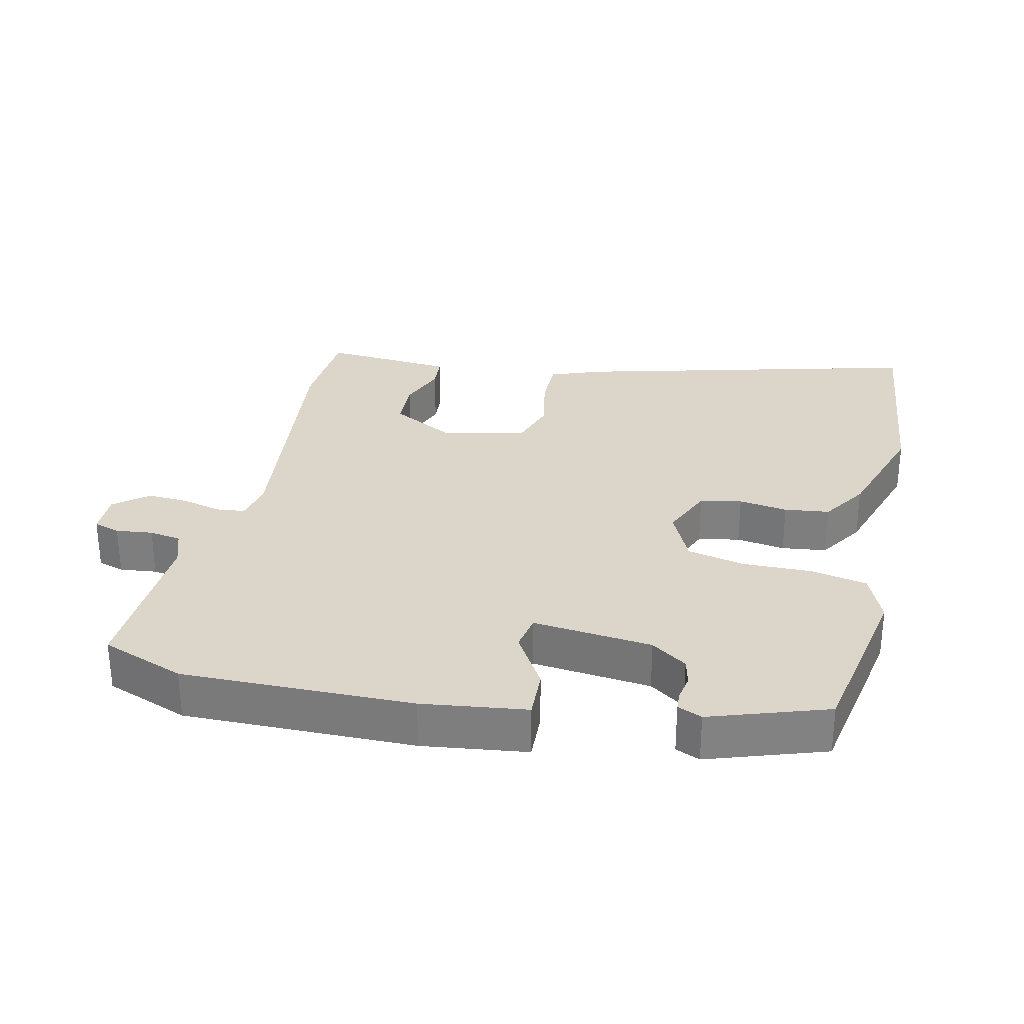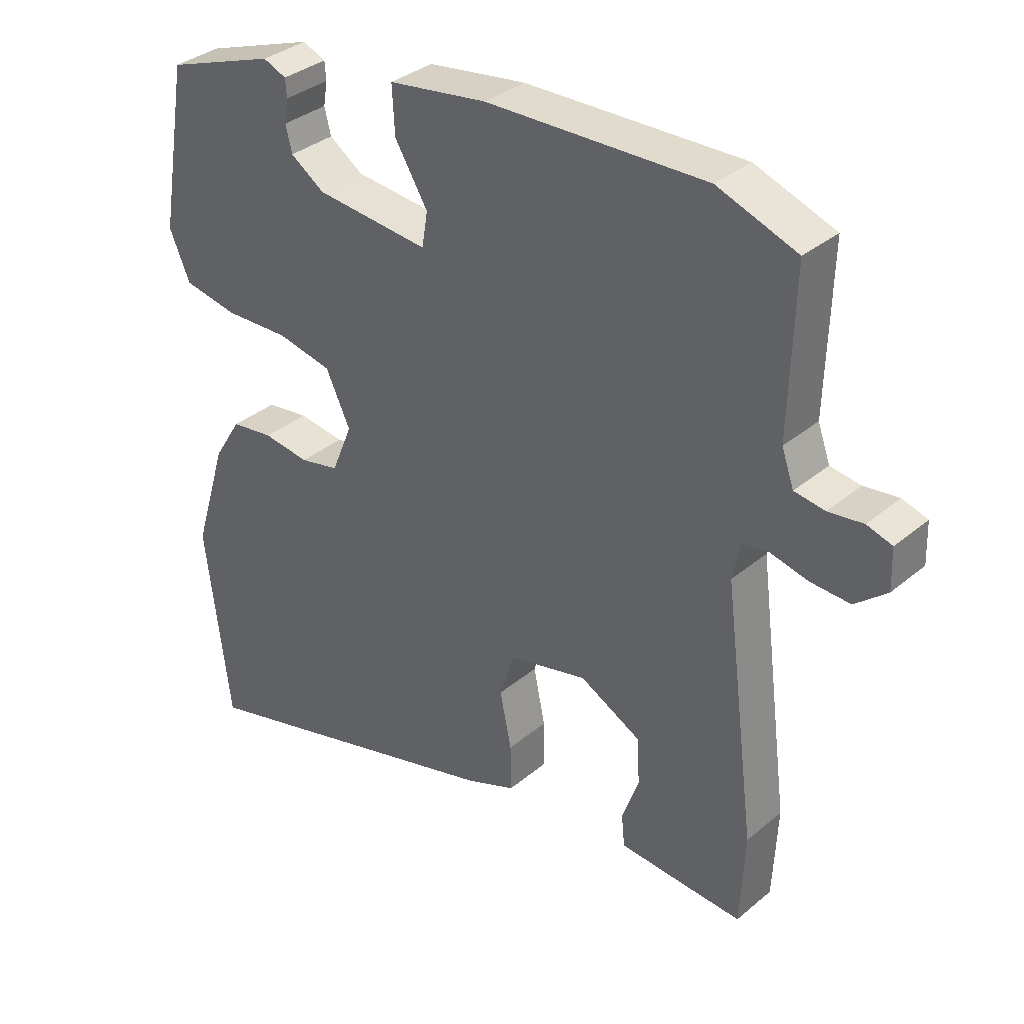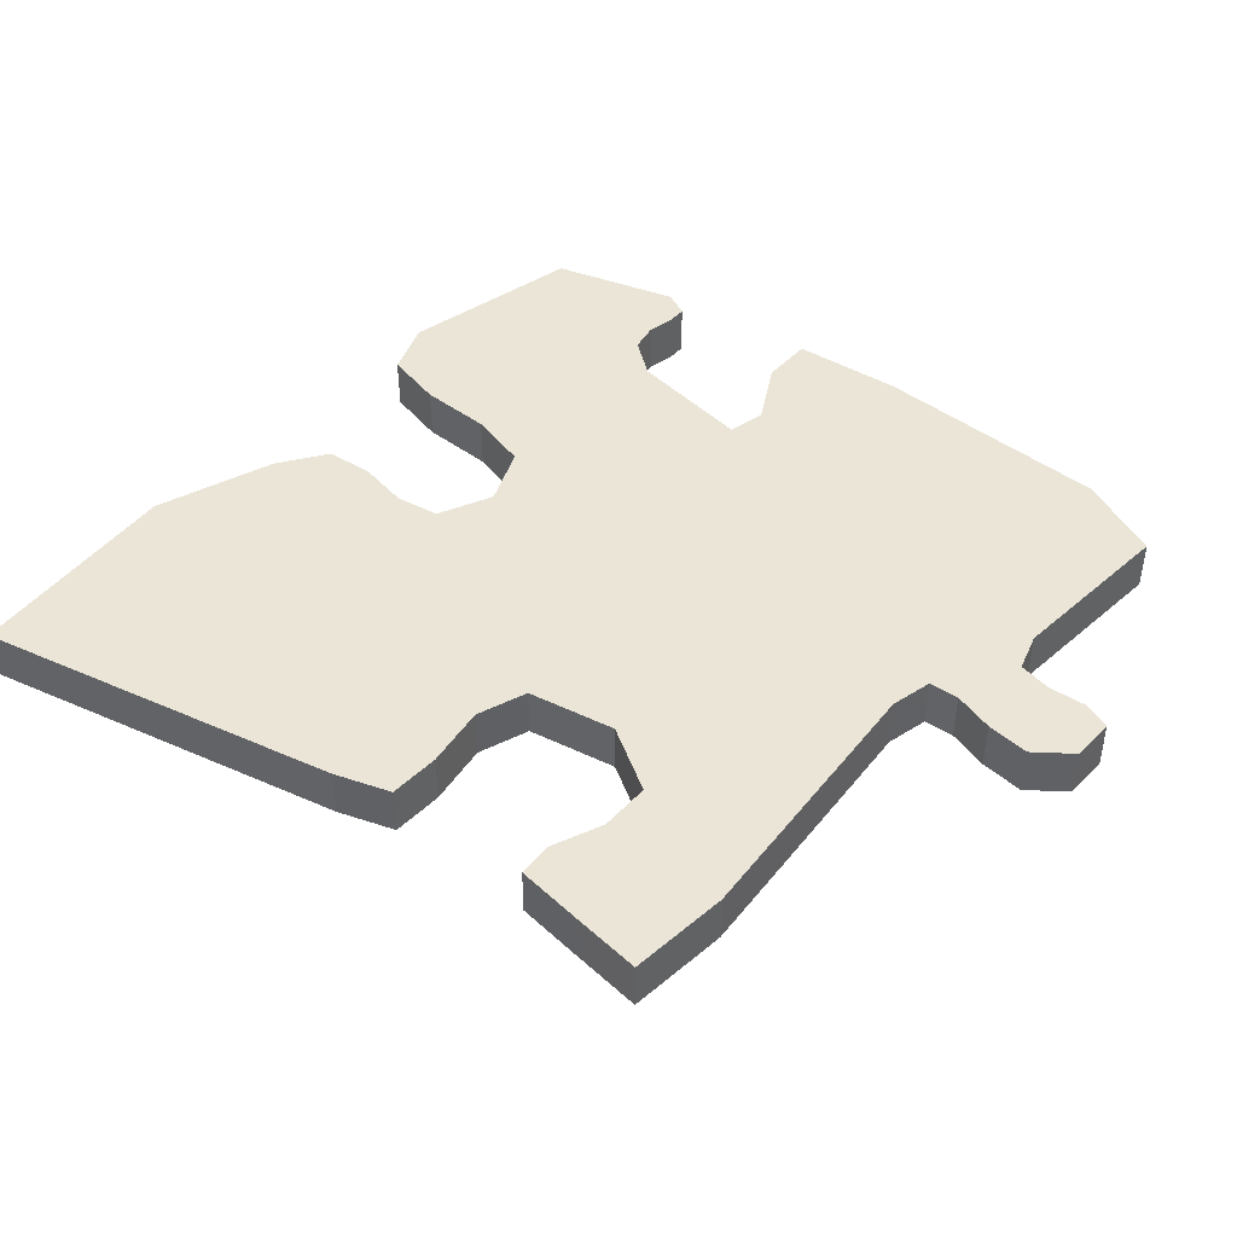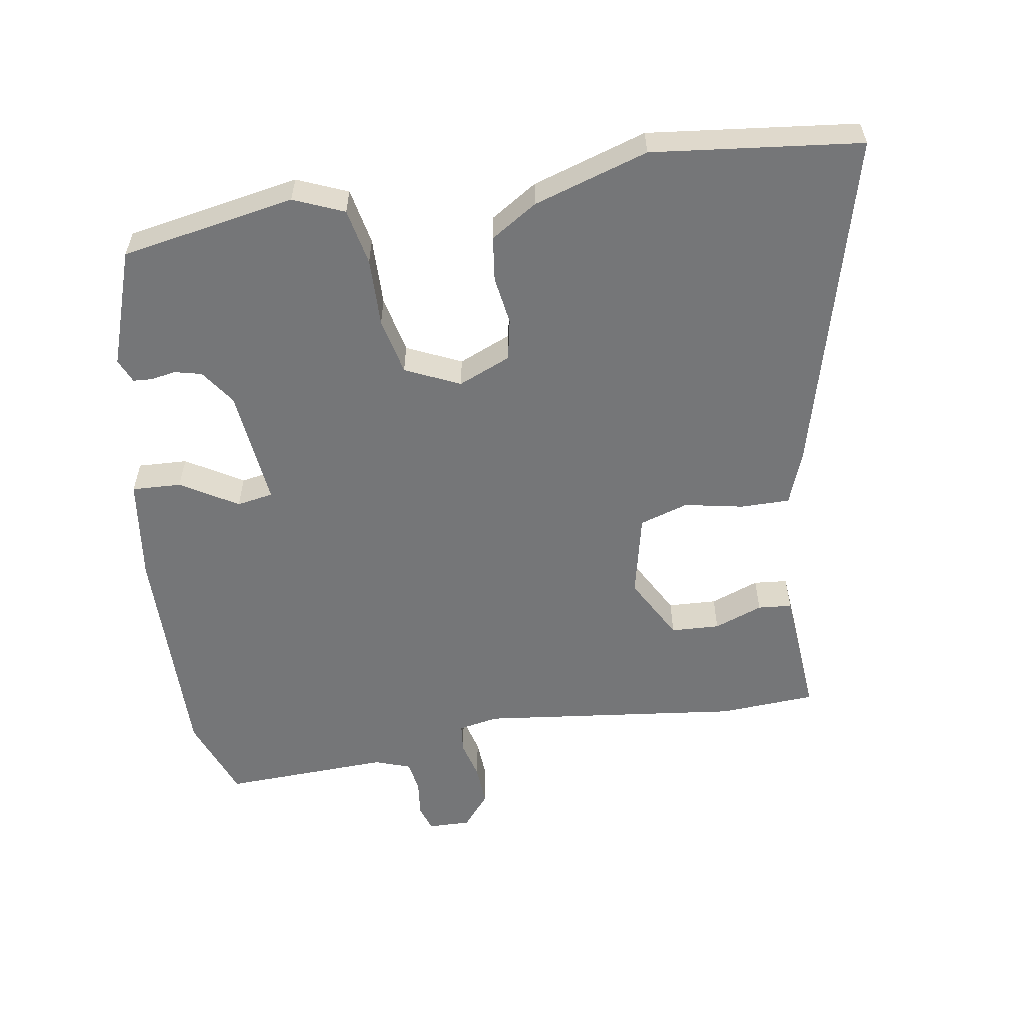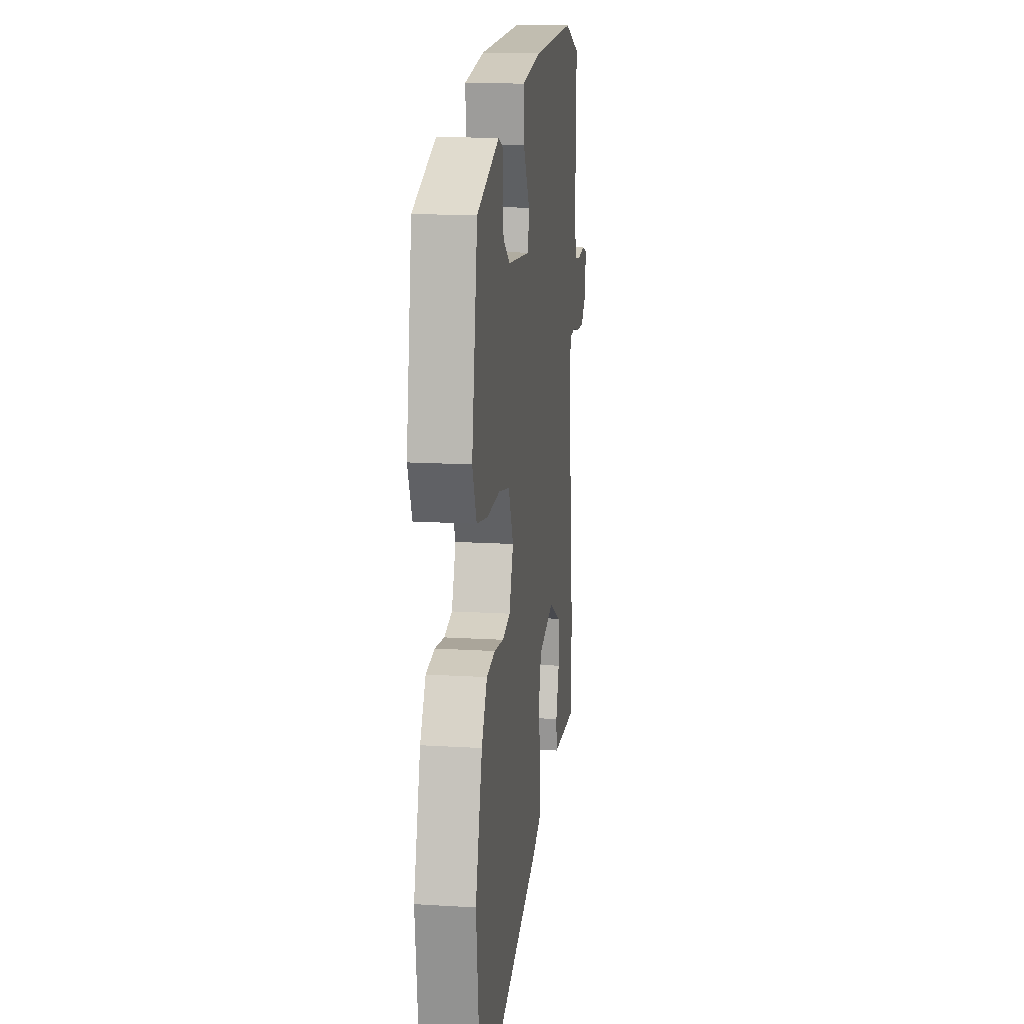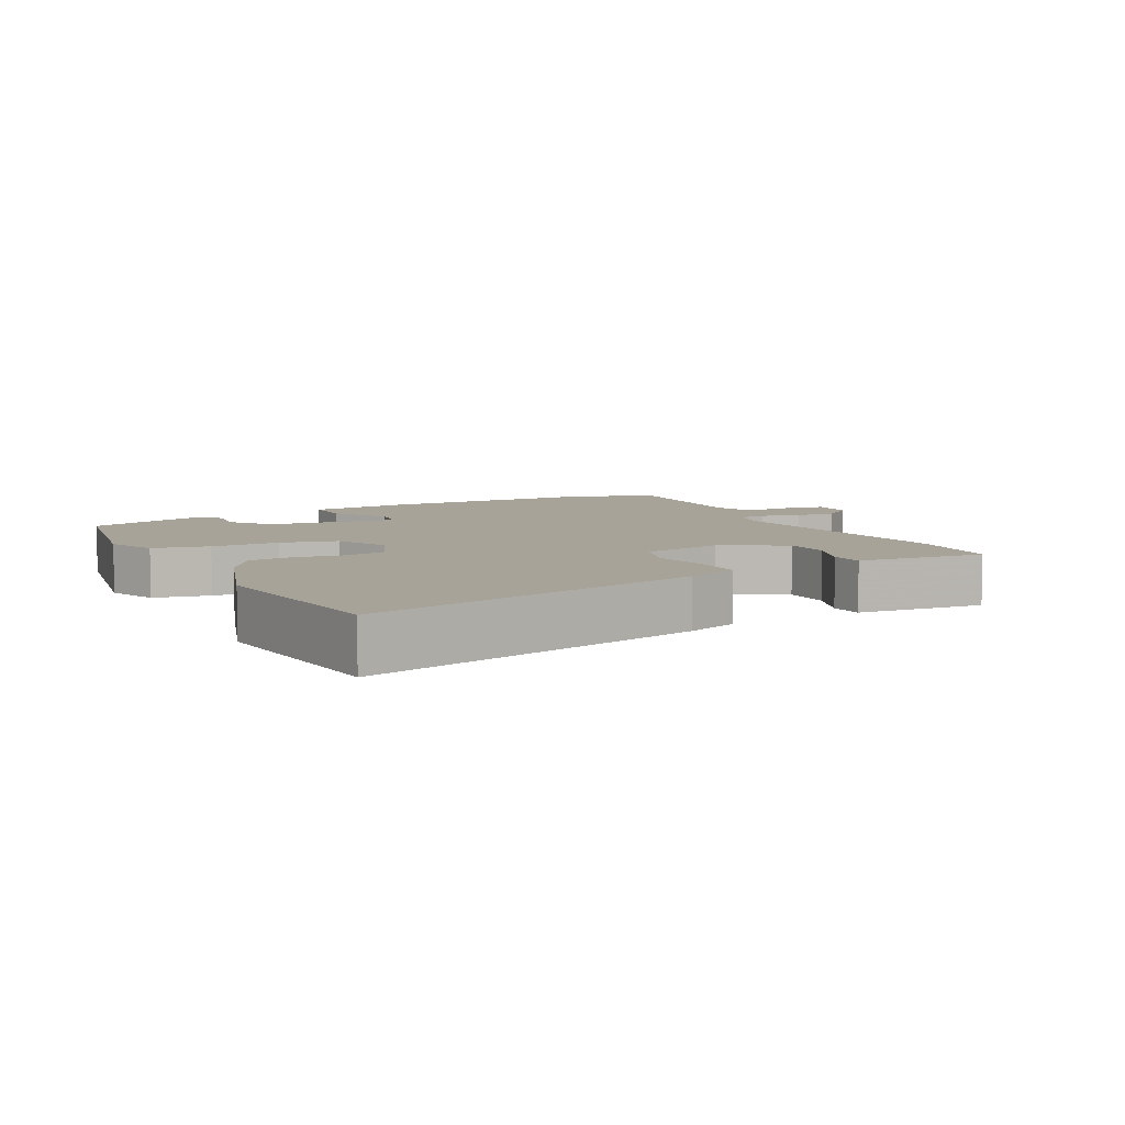
<metadata>
{"format":"obj","ext":"obj","renderer":"f3d","projection":"perspective","resolution":1024,"background":"white","views":[{"elev":29.7,"azim":13.5,"up":"+Y"},{"elev":34.4,"azim":-138.2,"up":"+Z"},{"elev":44.1,"azim":-137.2,"up":"+Y"},{"elev":-56.8,"azim":99.7,"up":"+Y"},{"elev":15.4,"azim":97.3,"up":"+Z"},{"elev":6.8,"azim":153.7,"up":"+Y"}]}
</metadata>
<code>
v -0.5 0.07 -0.5
v -0.507 0.07 -0.358
v -0.457 0.07 0.028
v -0.468 0.07 0.087
v -0.51 0.07 0.092
v -0.568 0.07 0.078
v -0.629 0.07 0.075
v -0.678 0.07 0.116
v -0.676 0.07 0.179
v -0.637 0.07 0.191
v -0.583 0.07 0.184
v -0.536 0.07 0.191
v -0.517 0.07 0.244
v -0.524 0.07 0.491
v -0.401 0.07 0.536
v -0.062 0.07 0.528
v 0.091 0.07 0.506
v 0.087 0.07 0.433
v 0.036 0.07 0.35
v 0.045 0.07 0.296
v 0.221 0.07 0.313
v 0.274 0.07 0.349
v 0.284 0.07 0.389
v 0.278 0.07 0.426
v 0.28 0.07 0.454
v 0.316 0.07 0.469
v 0.487 0.07 0.409
v 0.531 0.07 0.151
v 0.499 0.07 0.077
v 0.415 0.07 0.061
v 0.314 0.07 0.064
v 0.229 0.07 0.046
v 0.191 0.07 -0.034
v 0.223 0.07 -0.112
v 0.284 0.07 -0.125
v 0.356 0.07 -0.115
v 0.422 0.07 -0.124
v 0.465 0.07 -0.193
v 0.517 0.07 -0.363
v 0.479 0.07 -0.671
v -0.026 0.07 -0.533
v -0.103 0.07 -0.503
v -0.102 0.07 -0.43
v -0.084 0.07 -0.343
v -0.106 0.07 -0.271
v -0.229 0.07 -0.242
v -0.324 0.07 -0.293
v -0.328 0.07 -0.365
v -0.302 0.07 -0.437
v -0.307 0.07 -0.487
v -0.406 0.07 -0.494
v -0.5 0 -0.5
v -0.507 0 -0.358
v -0.457 0 0.028
v -0.468 0 0.087
v -0.51 0 0.092
v -0.568 0 0.078
v -0.629 0 0.075
v -0.678 0 0.116
v -0.676 0 0.179
v -0.637 0 0.191
v -0.583 0 0.184
v -0.536 0 0.191
v -0.517 0 0.244
v -0.524 0 0.491
v -0.401 0 0.536
v -0.062 0 0.528
v 0.091 0 0.506
v 0.087 0 0.433
v 0.036 0 0.35
v 0.045 0 0.296
v 0.221 0 0.313
v 0.274 0 0.349
v 0.284 0 0.389
v 0.278 0 0.426
v 0.28 0 0.454
v 0.316 0 0.469
v 0.487 0 0.409
v 0.531 0 0.151
v 0.499 0 0.077
v 0.415 0 0.061
v 0.314 0 0.064
v 0.229 0 0.046
v 0.191 0 -0.034
v 0.223 0 -0.112
v 0.284 0 -0.125
v 0.356 0 -0.115
v 0.422 0 -0.124
v 0.465 0 -0.193
v 0.517 0 -0.363
v 0.479 0 -0.671
v -0.026 0 -0.533
v -0.103 0 -0.503
v -0.102 0 -0.43
v -0.084 0 -0.343
v -0.106 0 -0.271
v -0.229 0 -0.242
v -0.324 0 -0.293
v -0.328 0 -0.365
v -0.302 0 -0.437
v -0.307 0 -0.487
v -0.406 0 -0.494
f 51 1 2
f 50 51 2
f 49 50 2
f 48 49 2
f 47 48 2 3
f 46 47 3 4
f 45 46 4
f 42 43 44
f 41 42 44
f 40 41 44
f 39 40 44
f 38 39 44
f 37 38 44
f 36 37 44
f 35 36 44
f 34 35 44 45
f 33 34 45 4
f 29 30 31
f 28 29 31
f 27 28 31
f 26 27 31
f 25 26 31
f 23 24 25
f 23 25 31
f 22 23 31 32
f 17 18 19
f 16 17 19
f 15 16 19
f 14 15 19
f 13 14 19
f 12 13 19 20
f 9 10 11
f 8 9 11
f 7 8 11
f 6 7 11
f 5 6 11
f 4 5 11 12
f 12 20 21
f 4 12 21
f 33 4 21
f 21 22 32 33
f 53 52 102
f 53 102 101
f 53 101 100
f 53 100 99
f 54 53 99 98
f 55 54 98 97
f 55 97 96
f 95 94 93
f 95 93 92
f 95 92 91
f 95 91 90
f 95 90 89
f 95 89 88
f 95 88 87
f 95 87 86
f 96 95 86 85
f 55 96 85 84
f 82 81 80
f 82 80 79
f 82 79 78
f 82 78 77
f 82 77 76
f 76 75 74
f 82 76 74
f 83 82 74 73
f 70 69 68
f 70 68 67
f 70 67 66
f 70 66 65
f 70 65 64
f 71 70 64 63
f 62 61 60
f 62 60 59
f 62 59 58
f 62 58 57
f 62 57 56
f 63 62 56 55
f 72 71 63
f 72 63 55
f 72 55 84
f 84 83 73 72
f 1 52 53 2
f 2 53 54 3
f 3 54 55 4
f 4 55 56 5
f 5 56 57 6
f 6 57 58 7
f 7 58 59 8
f 8 59 60 9
f 9 60 61 10
f 10 61 62 11
f 11 62 63 12
f 12 63 64 13
f 13 64 65 14
f 14 65 66 15
f 15 66 67 16
f 16 67 68 17
f 17 68 69 18
f 18 69 70 19
f 19 70 71 20
f 20 71 72 21
f 21 72 73 22
f 22 73 74 23
f 23 74 75 24
f 24 75 76 25
f 25 76 77 26
f 26 77 78 27
f 27 78 79 28
f 28 79 80 29
f 29 80 81 30
f 30 81 82 31
f 31 82 83 32
f 32 83 84 33
f 33 84 85 34
f 34 85 86 35
f 35 86 87 36
f 36 87 88 37
f 37 88 89 38
f 38 89 90 39
f 39 90 91 40
f 40 91 92 41
f 41 92 93 42
f 42 93 94 43
f 43 94 95 44
f 44 95 96 45
f 45 96 97 46
f 46 97 98 47
f 47 98 99 48
f 48 99 100 49
f 49 100 101 50
f 50 101 102 51
f 51 102 52 1

</code>
